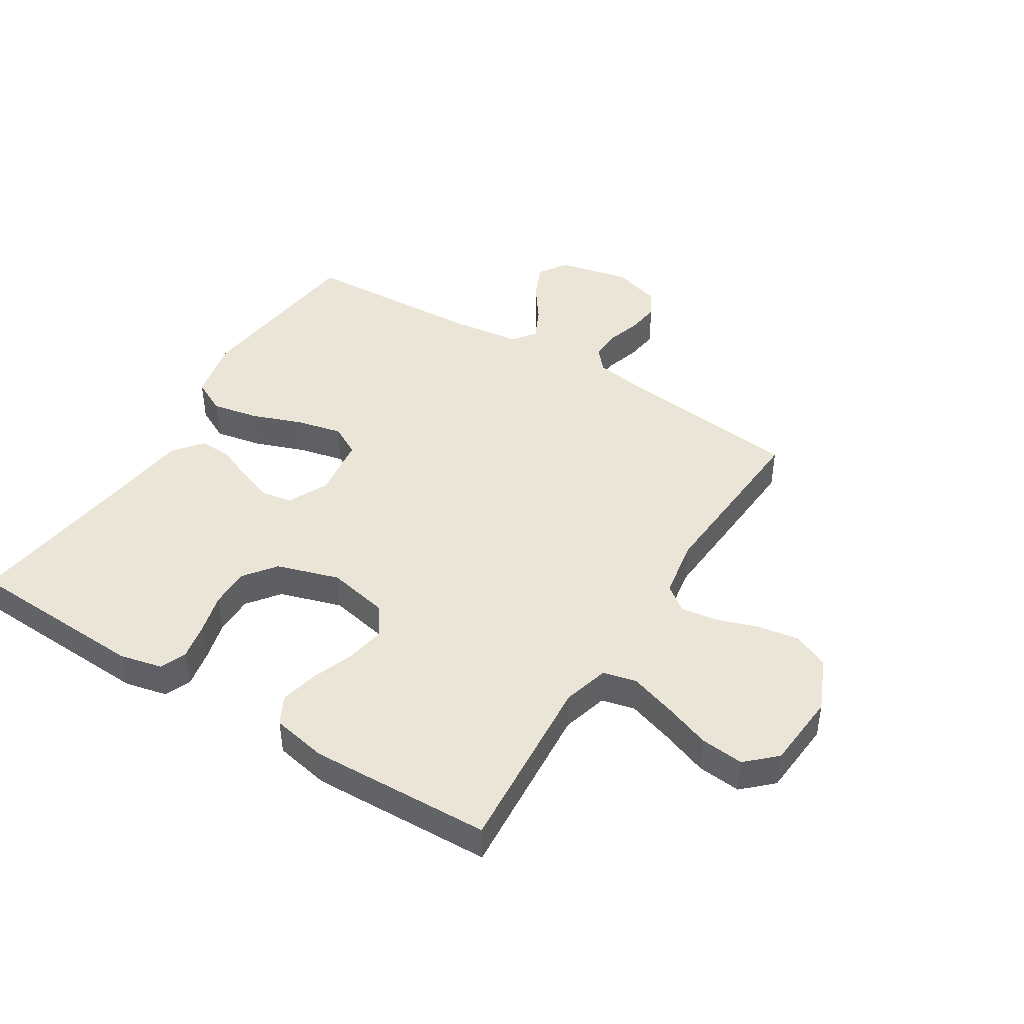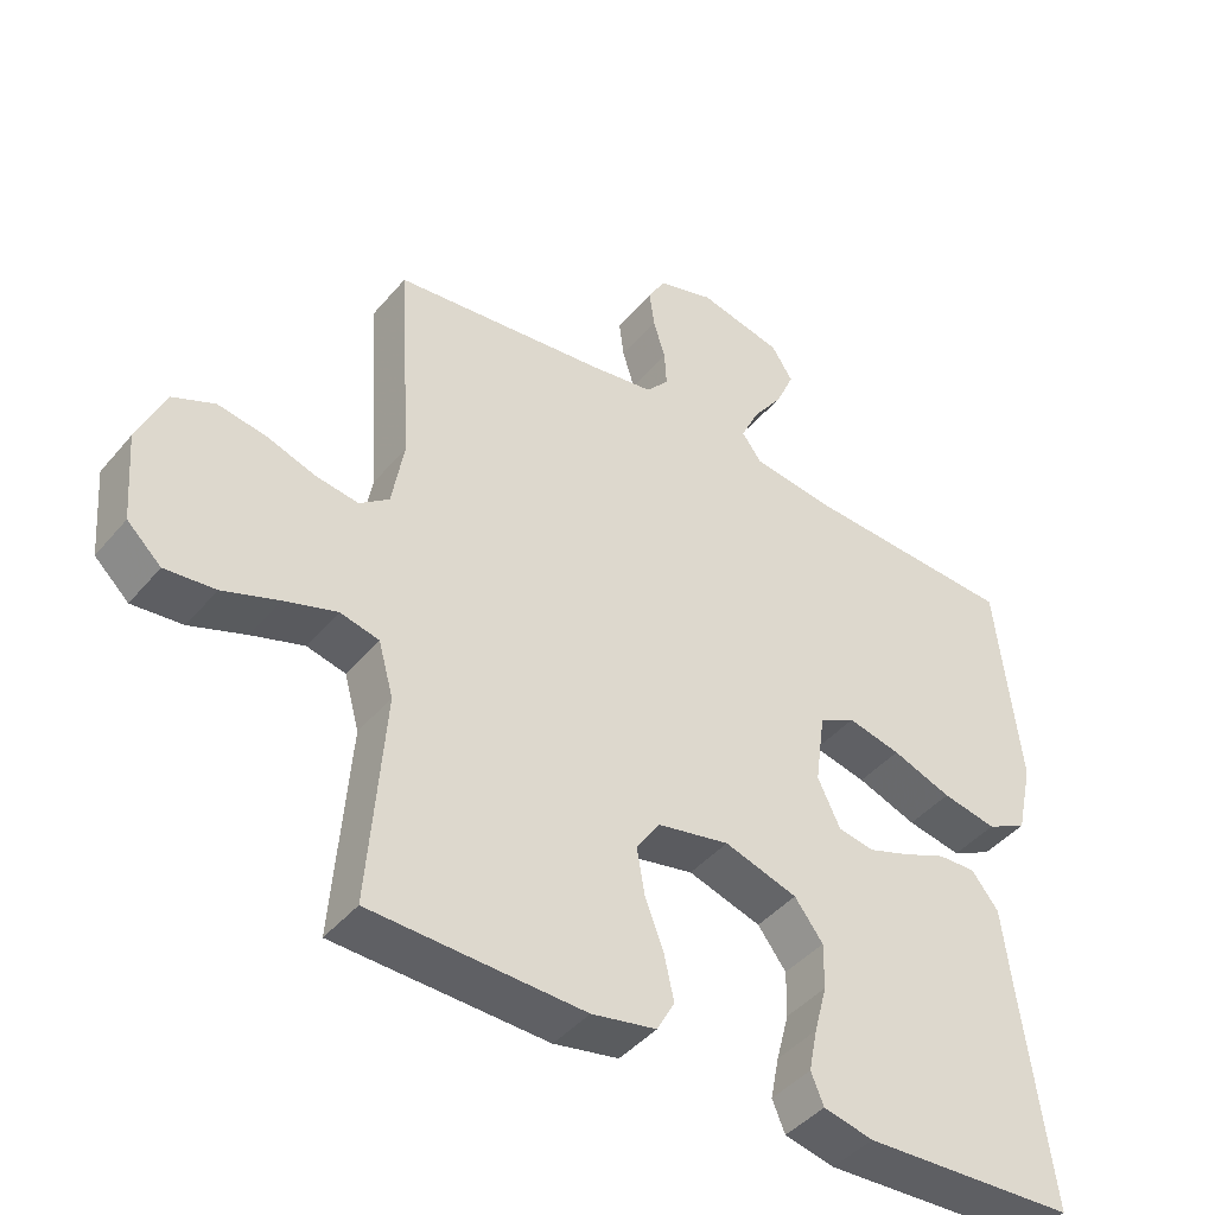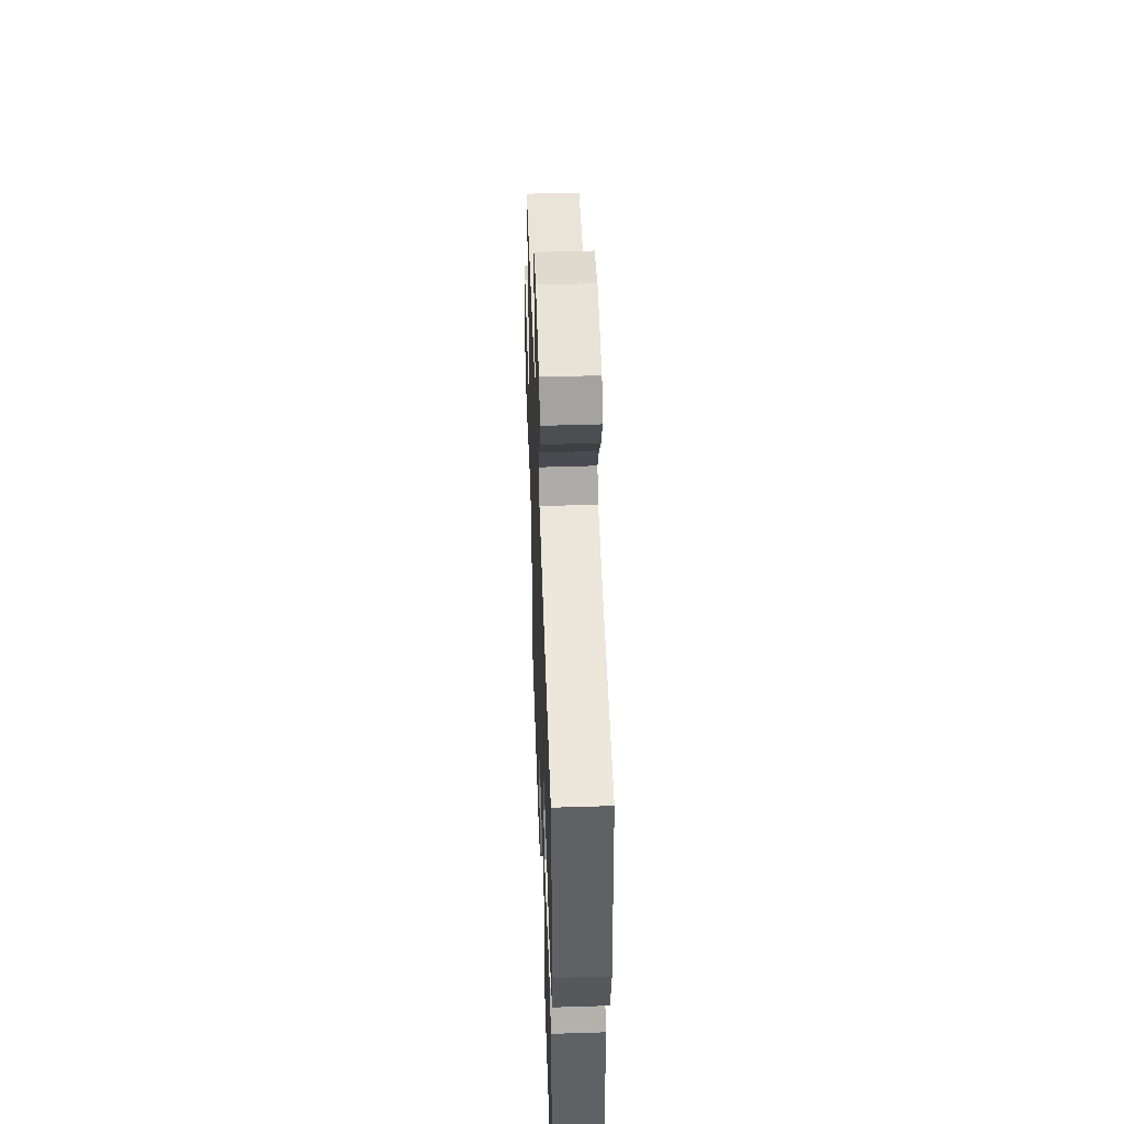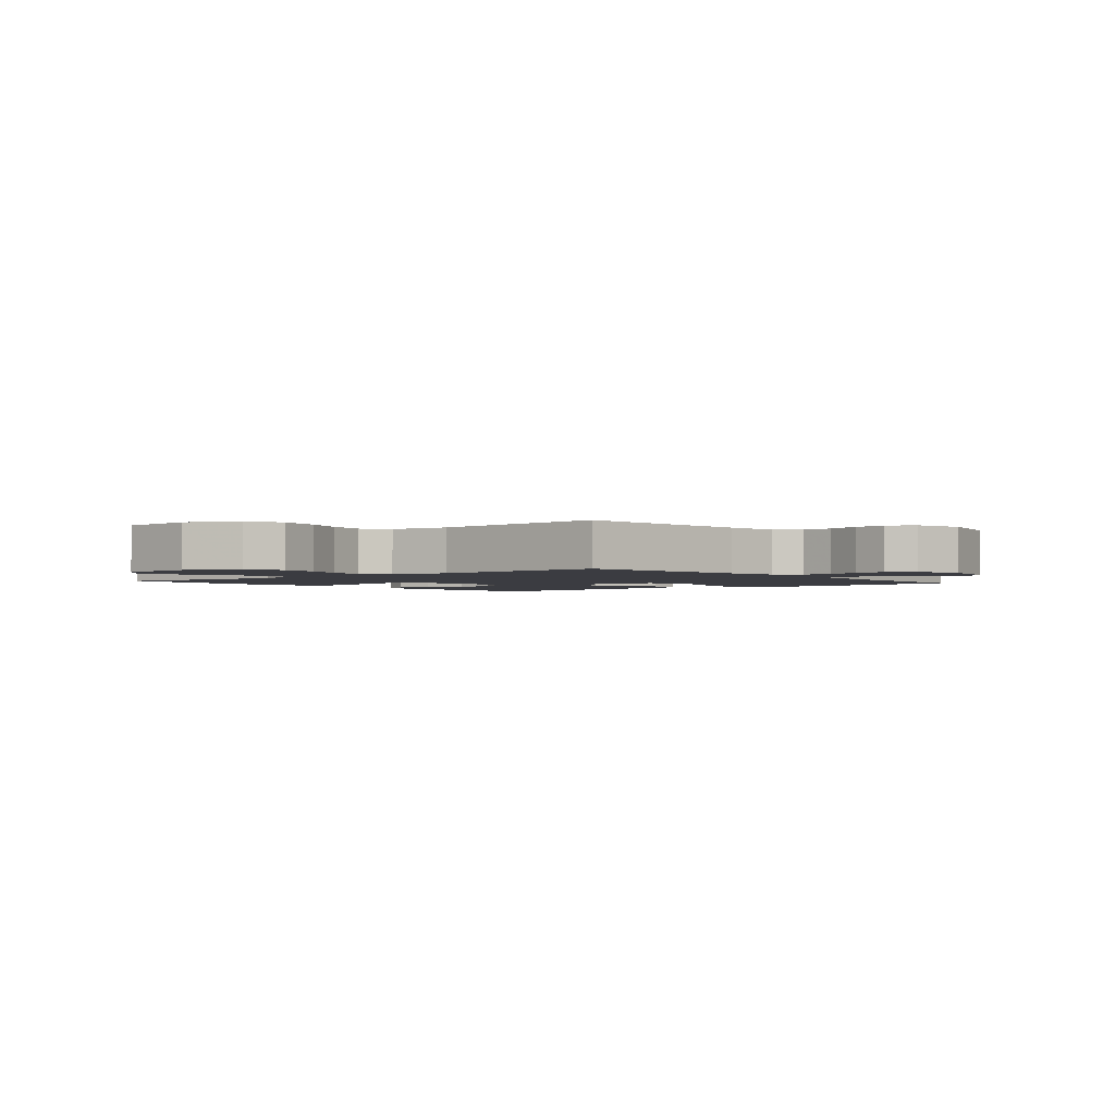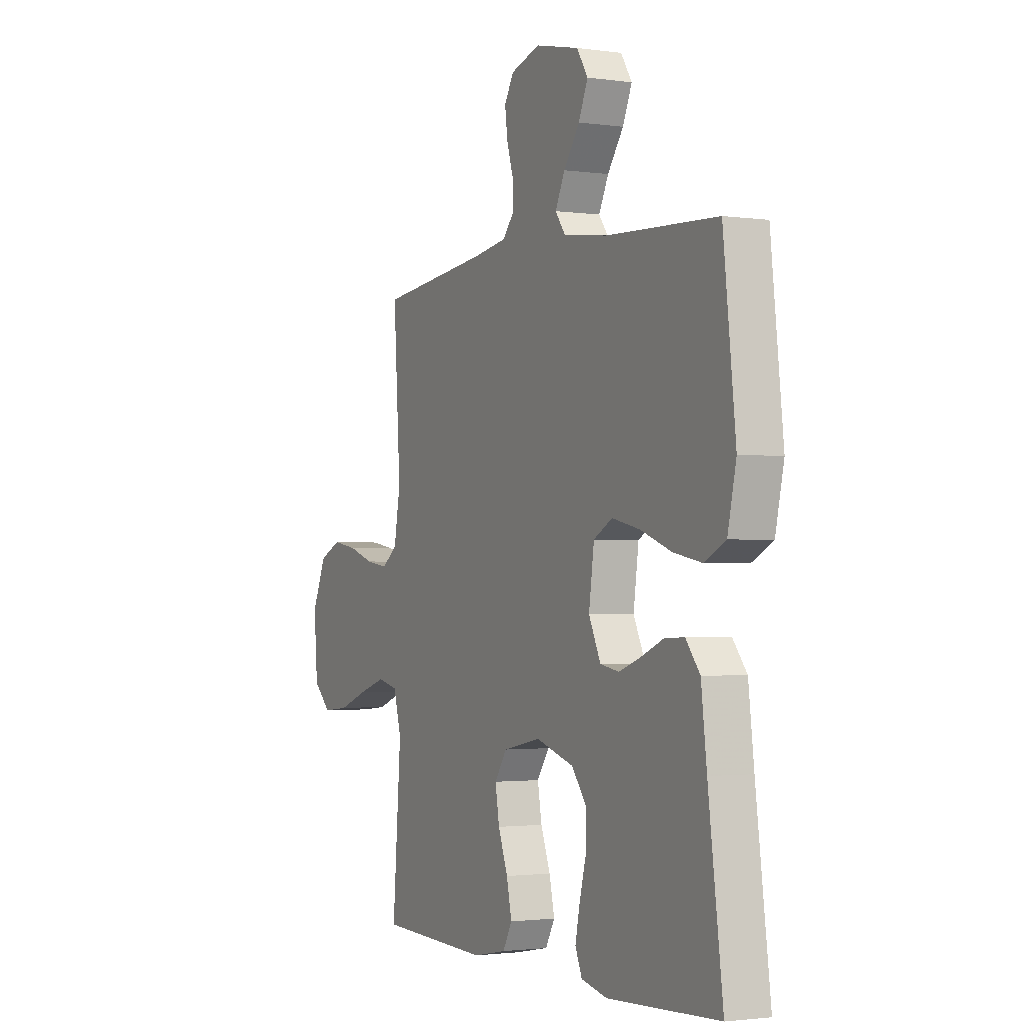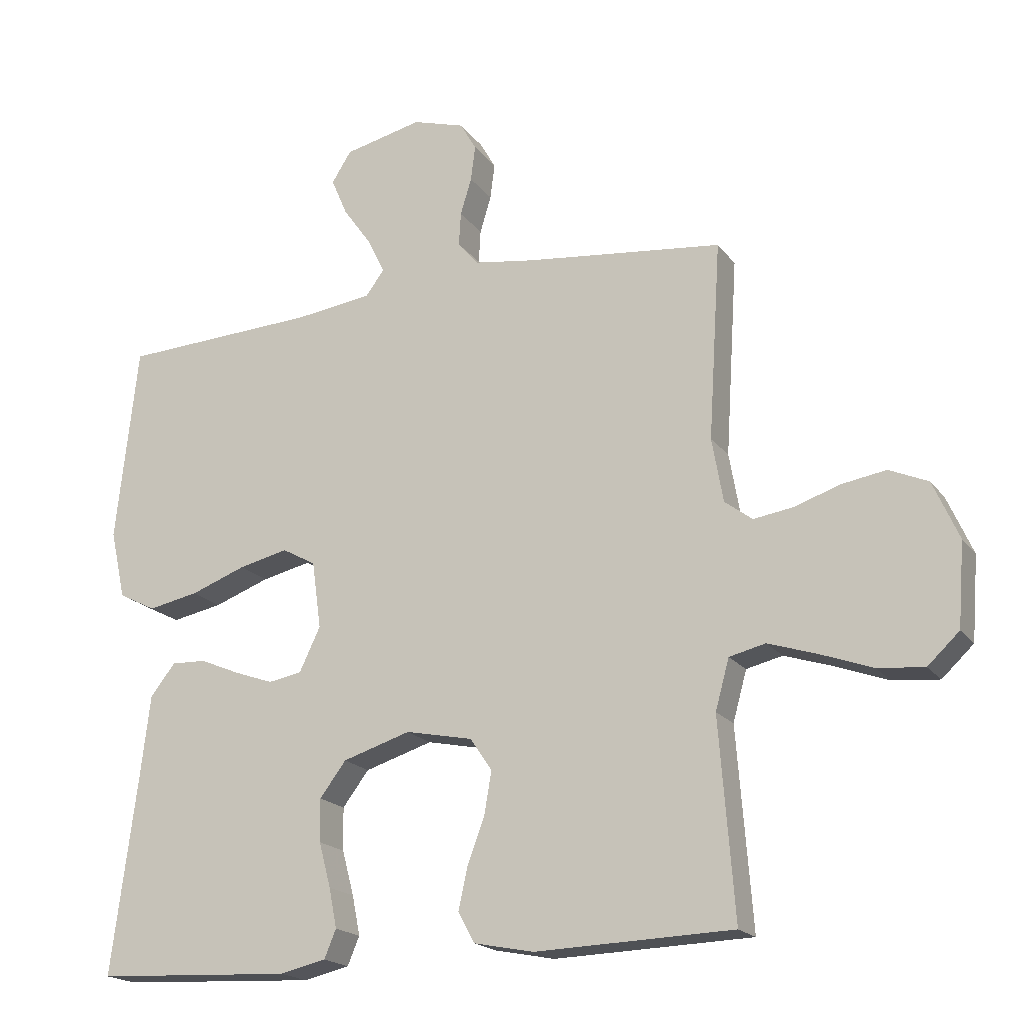
<metadata>
{"format":"obj","ext":"obj","renderer":"f3d","projection":"perspective","resolution":1024,"background":"white","views":[{"elev":44.3,"azim":-148.1,"up":"+Y"},{"elev":-43.3,"azim":-36.7,"up":"+Z"},{"elev":49.7,"azim":88.0,"up":"+Z"},{"elev":-2.2,"azim":-50.6,"up":"+Y"},{"elev":-1.8,"azim":63.2,"up":"+Z"},{"elev":-18.9,"azim":-154.8,"up":"+Z"}]}
</metadata>
<code>
v -0.5 0.07 0.5
v -0.2 0.07 0.534
v -0.109 0.07 0.548
v -0.077 0.07 0.585
v -0.08 0.07 0.636
v -0.097 0.07 0.692
v -0.104 0.07 0.746
v -0.079 0.07 0.789
v 0 0.07 0.813
v 0.119 0.07 0.786
v 0.149 0.07 0.739
v 0.124 0.07 0.681
v 0.081 0.07 0.621
v 0.055 0.07 0.567
v 0.083 0.07 0.529
v 0.2 0.07 0.514
v 0.5 0.07 0.5
v 0.533 0.07 0.2
v 0.51 0.07 0.096
v 0.453 0.07 0.067
v 0.376 0.07 0.082
v 0.292 0.07 0.113
v 0.217 0.07 0.13
v 0.166 0.07 0.102
v 0.152 0.07 0
v 0.184 0.07 -0.067
v 0.235 0.07 -0.076
v 0.294 0.07 -0.055
v 0.355 0.07 -0.029
v 0.408 0.07 -0.027
v 0.446 0.07 -0.075
v 0.461 0.07 -0.2
v 0.5 0.07 -0.5
v 0.2 0.07 -0.515
v 0.13 0.07 -0.499
v 0.112 0.07 -0.456
v 0.124 0.07 -0.396
v 0.142 0.07 -0.328
v 0.143 0.07 -0.263
v 0.103 0.07 -0.21
v 0 0.07 -0.178
v -0.102 0.07 -0.199
v -0.135 0.07 -0.248
v -0.124 0.07 -0.313
v -0.098 0.07 -0.382
v -0.084 0.07 -0.446
v -0.109 0.07 -0.492
v -0.2 0.07 -0.51
v -0.5 0.07 -0.5
v -0.477 0.07 -0.2
v -0.498 0.07 -0.124
v -0.553 0.07 -0.111
v -0.627 0.07 -0.135
v -0.706 0.07 -0.164
v -0.777 0.07 -0.171
v -0.825 0.07 -0.126
v -0.835 0.07 0
v -0.796 0.07 0.088
v -0.737 0.07 0.114
v -0.669 0.07 0.103
v -0.601 0.07 0.08
v -0.54 0.07 0.071
v -0.498 0.07 0.103
v -0.481 0.07 0.2
v -0.5 0 0.5
v -0.2 0 0.534
v -0.109 0 0.548
v -0.077 0 0.585
v -0.08 0 0.636
v -0.097 0 0.692
v -0.104 0 0.746
v -0.079 0 0.789
v 0 0 0.813
v 0.119 0 0.786
v 0.149 0 0.739
v 0.124 0 0.681
v 0.081 0 0.621
v 0.055 0 0.567
v 0.083 0 0.529
v 0.2 0 0.514
v 0.5 0 0.5
v 0.533 0 0.2
v 0.51 0 0.096
v 0.453 0 0.067
v 0.376 0 0.082
v 0.292 0 0.113
v 0.217 0 0.13
v 0.166 0 0.102
v 0.152 0 0
v 0.184 0 -0.067
v 0.235 0 -0.076
v 0.294 0 -0.055
v 0.355 0 -0.029
v 0.408 0 -0.027
v 0.446 0 -0.075
v 0.461 0 -0.2
v 0.5 0 -0.5
v 0.2 0 -0.515
v 0.13 0 -0.499
v 0.112 0 -0.456
v 0.124 0 -0.396
v 0.142 0 -0.328
v 0.143 0 -0.263
v 0.103 0 -0.21
v 0 0 -0.178
v -0.102 0 -0.199
v -0.135 0 -0.248
v -0.124 0 -0.313
v -0.098 0 -0.382
v -0.084 0 -0.446
v -0.109 0 -0.492
v -0.2 0 -0.51
v -0.5 0 -0.5
v -0.477 0 -0.2
v -0.498 0 -0.124
v -0.553 0 -0.111
v -0.627 0 -0.135
v -0.706 0 -0.164
v -0.777 0 -0.171
v -0.825 0 -0.126
v -0.835 0 0
v -0.796 0 0.088
v -0.737 0 0.114
v -0.669 0 0.103
v -0.601 0 0.08
v -0.54 0 0.071
v -0.498 0 0.103
v -0.481 0 0.2
f 59 60 61
f 58 59 61
f 57 58 61
f 56 57 61
f 55 56 61
f 54 55 61
f 53 54 61
f 52 53 61 62
f 51 52 62 63
f 48 49 50
f 47 48 50
f 46 47 50
f 45 46 50
f 44 45 50
f 51 63 64
f 50 51 64
f 44 50 64
f 43 44 64
f 36 37 38
f 35 36 38
f 34 35 38
f 33 34 38
f 32 33 38
f 32 38 39
f 31 32 39
f 30 31 39
f 29 30 39
f 28 29 39
f 27 28 39 40
f 20 21 22
f 19 20 22
f 18 19 22
f 17 18 22
f 16 17 22
f 15 16 22 23
f 14 15 23 24
f 11 12 13
f 10 11 13
f 9 10 13
f 8 9 13
f 7 8 13
f 6 7 13
f 5 6 13
f 4 5 13 14
f 14 24 25
f 4 14 25
f 3 4 25
f 64 1 2
f 43 64 2
f 42 43 2
f 26 27 40 41
f 41 42 2
f 26 41 2
f 25 26 2
f 2 3 25
f 125 124 123
f 125 123 122
f 125 122 121
f 125 121 120
f 125 120 119
f 125 119 118
f 125 118 117
f 126 125 117 116
f 127 126 116 115
f 114 113 112
f 114 112 111
f 114 111 110
f 114 110 109
f 114 109 108
f 128 127 115
f 128 115 114
f 128 114 108
f 128 108 107
f 102 101 100
f 102 100 99
f 102 99 98
f 102 98 97
f 102 97 96
f 103 102 96
f 103 96 95
f 103 95 94
f 103 94 93
f 103 93 92
f 104 103 92 91
f 86 85 84
f 86 84 83
f 86 83 82
f 86 82 81
f 86 81 80
f 87 86 80 79
f 88 87 79 78
f 77 76 75
f 77 75 74
f 77 74 73
f 77 73 72
f 77 72 71
f 77 71 70
f 77 70 69
f 78 77 69 68
f 89 88 78
f 89 78 68
f 89 68 67
f 66 65 128
f 66 128 107
f 66 107 106
f 105 104 91 90
f 66 106 105
f 66 105 90
f 66 90 89
f 89 67 66
f 1 65 66 2
f 2 66 67 3
f 3 67 68 4
f 4 68 69 5
f 5 69 70 6
f 6 70 71 7
f 7 71 72 8
f 8 72 73 9
f 9 73 74 10
f 10 74 75 11
f 11 75 76 12
f 12 76 77 13
f 13 77 78 14
f 14 78 79 15
f 15 79 80 16
f 16 80 81 17
f 17 81 82 18
f 18 82 83 19
f 19 83 84 20
f 20 84 85 21
f 21 85 86 22
f 22 86 87 23
f 23 87 88 24
f 24 88 89 25
f 25 89 90 26
f 26 90 91 27
f 27 91 92 28
f 28 92 93 29
f 29 93 94 30
f 30 94 95 31
f 31 95 96 32
f 32 96 97 33
f 33 97 98 34
f 34 98 99 35
f 35 99 100 36
f 36 100 101 37
f 37 101 102 38
f 38 102 103 39
f 39 103 104 40
f 40 104 105 41
f 41 105 106 42
f 42 106 107 43
f 43 107 108 44
f 44 108 109 45
f 45 109 110 46
f 46 110 111 47
f 47 111 112 48
f 48 112 113 49
f 49 113 114 50
f 50 114 115 51
f 51 115 116 52
f 52 116 117 53
f 53 117 118 54
f 54 118 119 55
f 55 119 120 56
f 56 120 121 57
f 57 121 122 58
f 58 122 123 59
f 59 123 124 60
f 60 124 125 61
f 61 125 126 62
f 62 126 127 63
f 63 127 128 64
f 64 128 65 1

</code>
